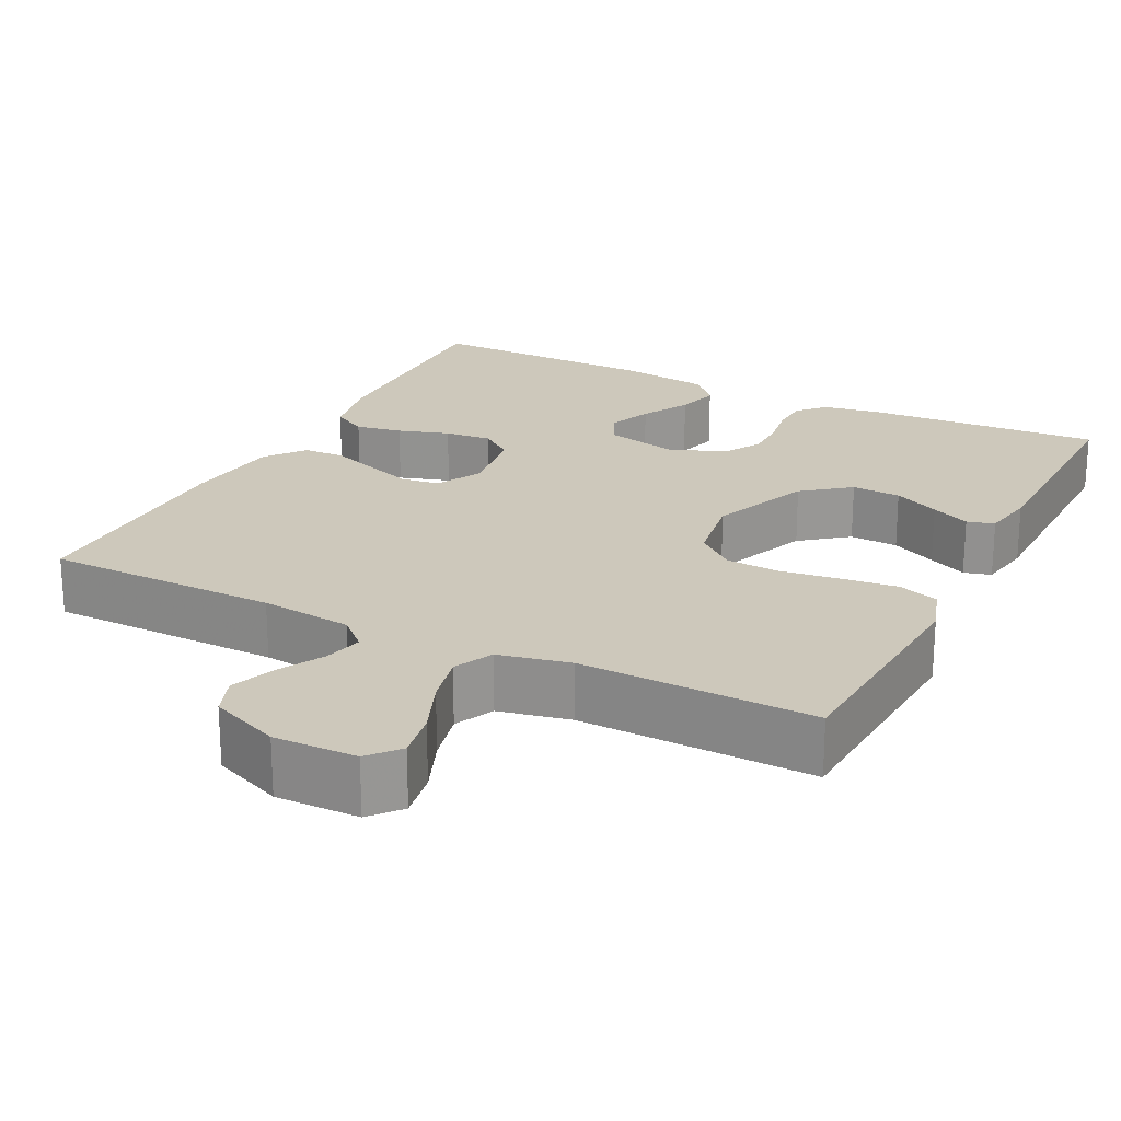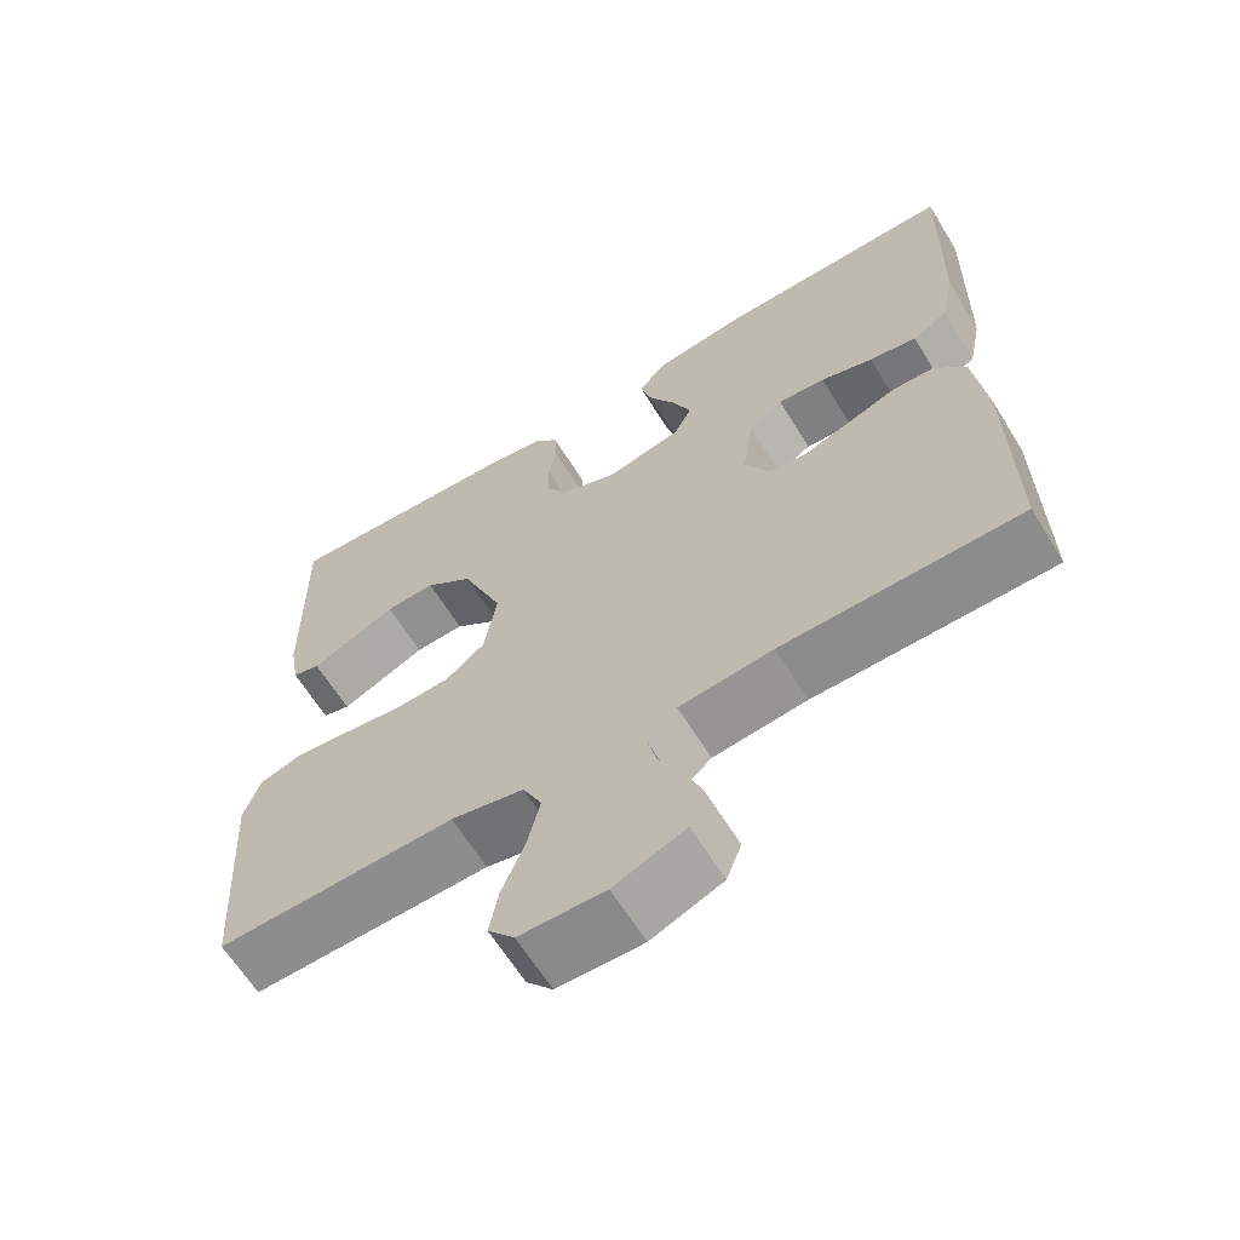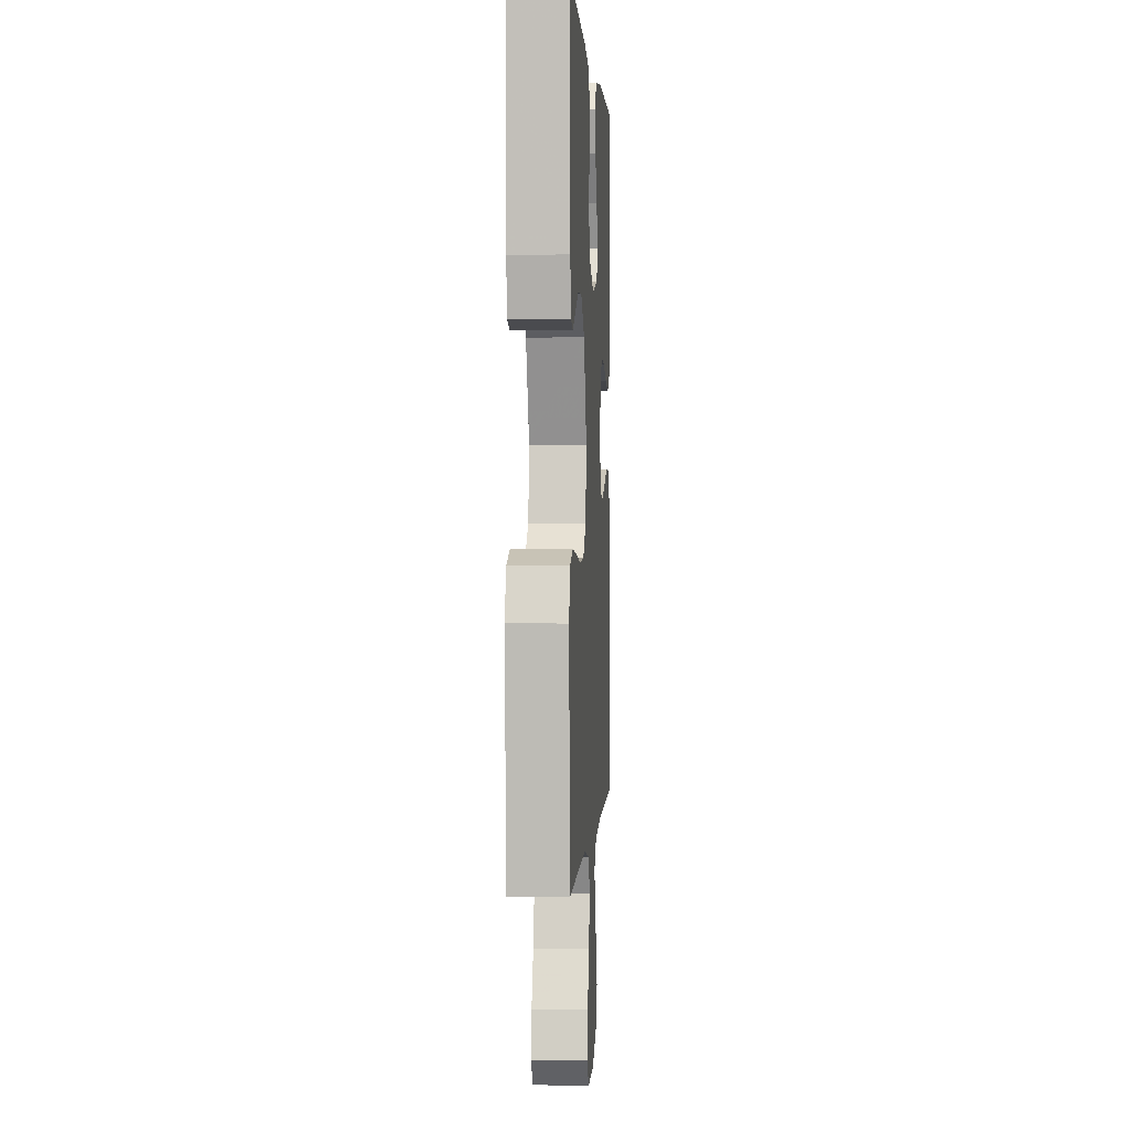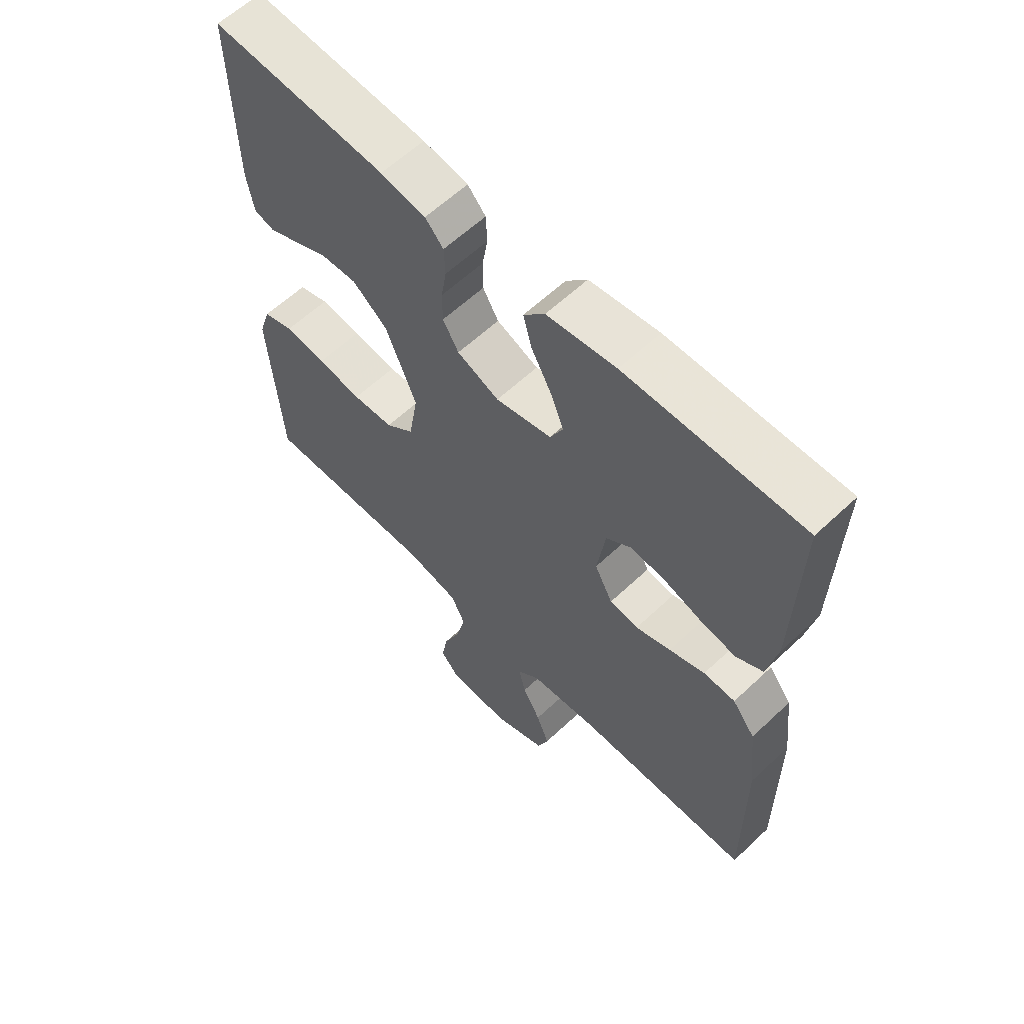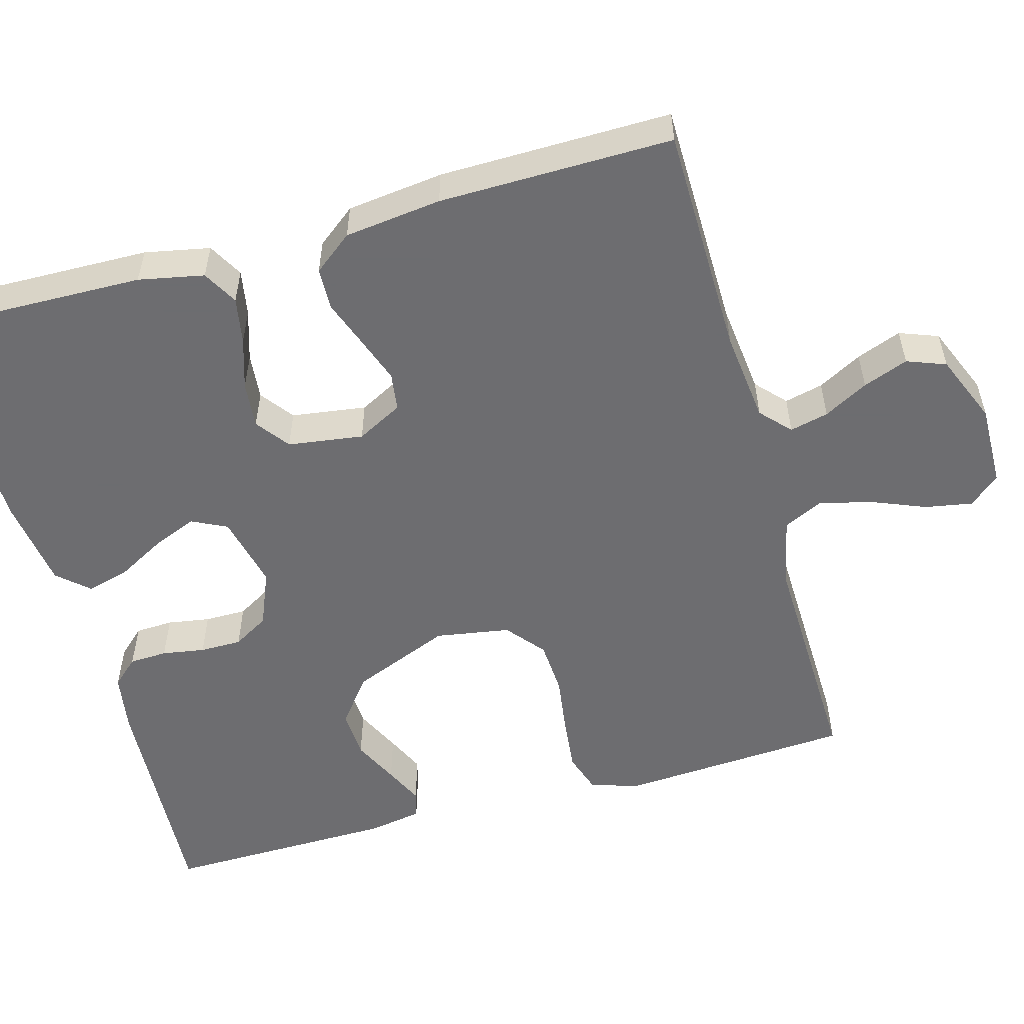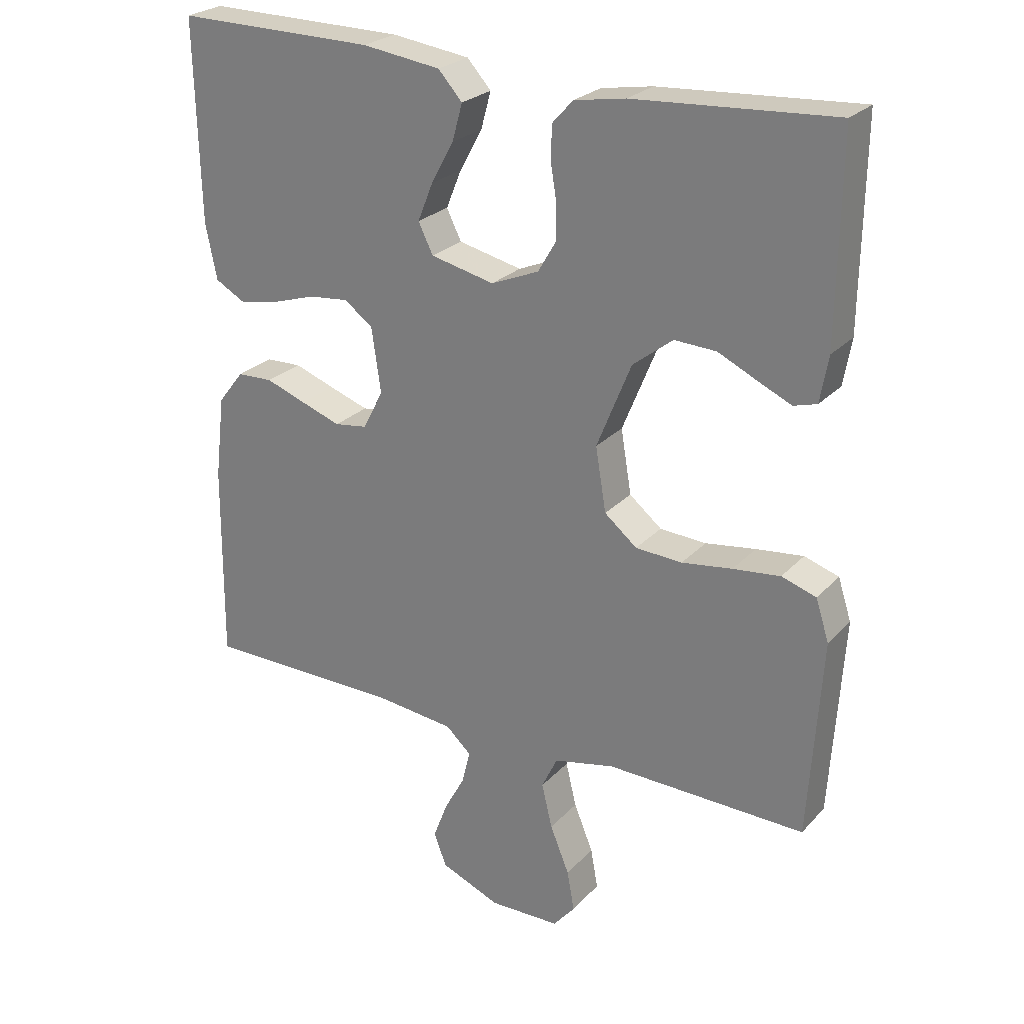
<metadata>
{"format":"obj","ext":"obj","renderer":"f3d","projection":"perspective","resolution":1024,"background":"white","views":[{"elev":22.0,"azim":-153.2,"up":"+Y"},{"elev":-63.8,"azim":31.6,"up":"+Z"},{"elev":1.6,"azim":-86.5,"up":"+Z"},{"elev":60.9,"azim":46.2,"up":"+Z"},{"elev":-54.1,"azim":105.7,"up":"+Y"},{"elev":25.3,"azim":-148.0,"up":"+Z"}]}
</metadata>
<code>
v -0.5 0.07 0.5
v -0.2 0.07 0.481
v -0.123 0.07 0.468
v -0.092 0.07 0.434
v -0.09 0.07 0.385
v -0.099 0.07 0.33
v -0.099 0.07 0.276
v -0.072 0.07 0.23
v 0 0.07 0.2
v 0.096 0.07 0.222
v 0.118 0.07 0.267
v 0.095 0.07 0.324
v 0.061 0.07 0.386
v 0.046 0.07 0.441
v 0.082 0.07 0.481
v 0.2 0.07 0.497
v 0.5 0.07 0.5
v 0.493 0.07 0.2
v 0.476 0.07 0.116
v 0.431 0.07 0.091
v 0.371 0.07 0.102
v 0.305 0.07 0.123
v 0.245 0.07 0.129
v 0.202 0.07 0.097
v 0.188 0.07 0
v 0.219 0.07 -0.059
v 0.268 0.07 -0.066
v 0.328 0.07 -0.045
v 0.389 0.07 -0.023
v 0.443 0.07 -0.025
v 0.482 0.07 -0.075
v 0.497 0.07 -0.2
v 0.5 0.07 -0.5
v 0.2 0.07 -0.503
v 0.082 0.07 -0.516
v 0.044 0.07 -0.551
v 0.056 0.07 -0.601
v 0.087 0.07 -0.658
v 0.109 0.07 -0.716
v 0.09 0.07 -0.766
v 0 0.07 -0.803
v -0.107 0.07 -0.801
v -0.14 0.07 -0.762
v -0.129 0.07 -0.701
v -0.1 0.07 -0.63
v -0.084 0.07 -0.563
v -0.108 0.07 -0.513
v -0.2 0.07 -0.493
v -0.5 0.07 -0.5
v -0.519 0.07 -0.2
v -0.499 0.07 -0.138
v -0.447 0.07 -0.121
v -0.376 0.07 -0.129
v -0.3 0.07 -0.14
v -0.23 0.07 -0.136
v -0.181 0.07 -0.096
v -0.165 0.07 0
v -0.217 0.07 0.128
v -0.277 0.07 0.175
v -0.34 0.07 0.172
v -0.399 0.07 0.144
v -0.449 0.07 0.121
v -0.484 0.07 0.131
v -0.496 0.07 0.2
v -0.5 0 0.5
v -0.2 0 0.481
v -0.123 0 0.468
v -0.092 0 0.434
v -0.09 0 0.385
v -0.099 0 0.33
v -0.099 0 0.276
v -0.072 0 0.23
v 0 0 0.2
v 0.096 0 0.222
v 0.118 0 0.267
v 0.095 0 0.324
v 0.061 0 0.386
v 0.046 0 0.441
v 0.082 0 0.481
v 0.2 0 0.497
v 0.5 0 0.5
v 0.493 0 0.2
v 0.476 0 0.116
v 0.431 0 0.091
v 0.371 0 0.102
v 0.305 0 0.123
v 0.245 0 0.129
v 0.202 0 0.097
v 0.188 0 0
v 0.219 0 -0.059
v 0.268 0 -0.066
v 0.328 0 -0.045
v 0.389 0 -0.023
v 0.443 0 -0.025
v 0.482 0 -0.075
v 0.497 0 -0.2
v 0.5 0 -0.5
v 0.2 0 -0.503
v 0.082 0 -0.516
v 0.044 0 -0.551
v 0.056 0 -0.601
v 0.087 0 -0.658
v 0.109 0 -0.716
v 0.09 0 -0.766
v 0 0 -0.803
v -0.107 0 -0.801
v -0.14 0 -0.762
v -0.129 0 -0.701
v -0.1 0 -0.63
v -0.084 0 -0.563
v -0.108 0 -0.513
v -0.2 0 -0.493
v -0.5 0 -0.5
v -0.519 0 -0.2
v -0.499 0 -0.138
v -0.447 0 -0.121
v -0.376 0 -0.129
v -0.3 0 -0.14
v -0.23 0 -0.136
v -0.181 0 -0.096
v -0.165 0 0
v -0.217 0 0.128
v -0.277 0 0.175
v -0.34 0 0.172
v -0.399 0 0.144
v -0.449 0 0.121
v -0.484 0 0.131
v -0.496 0 0.2
f 60 61 62 63
f 60 63 64 1
f 51 52 53 54
f 49 50 51 54
f 48 49 54 55
f 47 48 55 56
f 42 43 44 45
f 42 45 46
f 41 42 46
f 40 41 46
f 37 38 39 40
f 36 37 40 46
f 35 36 46 47
f 31 32 33 34
f 28 29 30 31
f 27 28 31 34
f 26 27 34 35
f 19 20 21 22
f 19 22 23
f 18 19 23
f 17 18 23
f 16 17 23 24
f 12 13 14 15
f 11 12 15 16
f 3 4 5 6
f 3 6 7
f 2 3 7
f 59 60 1 2
f 58 59 2 7
f 57 58 7 8
f 56 57 8 9
f 47 56 9 10
f 25 26 35 47
f 25 47 10 11
f 11 16 24 25
f 127 126 125 124
f 65 128 127 124
f 118 117 116 115
f 118 115 114 113
f 119 118 113 112
f 120 119 112 111
f 109 108 107 106
f 110 109 106
f 110 106 105
f 110 105 104
f 104 103 102 101
f 110 104 101 100
f 111 110 100 99
f 98 97 96 95
f 95 94 93 92
f 98 95 92 91
f 99 98 91 90
f 86 85 84 83
f 87 86 83
f 87 83 82
f 87 82 81
f 88 87 81 80
f 79 78 77 76
f 80 79 76 75
f 70 69 68 67
f 71 70 67
f 71 67 66
f 66 65 124 123
f 71 66 123 122
f 72 71 122 121
f 73 72 121 120
f 74 73 120 111
f 111 99 90 89
f 75 74 111 89
f 89 88 80 75
f 1 65 66 2
f 2 66 67 3
f 3 67 68 4
f 4 68 69 5
f 5 69 70 6
f 6 70 71 7
f 7 71 72 8
f 8 72 73 9
f 9 73 74 10
f 10 74 75 11
f 11 75 76 12
f 12 76 77 13
f 13 77 78 14
f 14 78 79 15
f 15 79 80 16
f 16 80 81 17
f 17 81 82 18
f 18 82 83 19
f 19 83 84 20
f 20 84 85 21
f 21 85 86 22
f 22 86 87 23
f 23 87 88 24
f 24 88 89 25
f 25 89 90 26
f 26 90 91 27
f 27 91 92 28
f 28 92 93 29
f 29 93 94 30
f 30 94 95 31
f 31 95 96 32
f 32 96 97 33
f 33 97 98 34
f 34 98 99 35
f 35 99 100 36
f 36 100 101 37
f 37 101 102 38
f 38 102 103 39
f 39 103 104 40
f 40 104 105 41
f 41 105 106 42
f 42 106 107 43
f 43 107 108 44
f 44 108 109 45
f 45 109 110 46
f 46 110 111 47
f 47 111 112 48
f 48 112 113 49
f 49 113 114 50
f 50 114 115 51
f 51 115 116 52
f 52 116 117 53
f 53 117 118 54
f 54 118 119 55
f 55 119 120 56
f 56 120 121 57
f 57 121 122 58
f 58 122 123 59
f 59 123 124 60
f 60 124 125 61
f 61 125 126 62
f 62 126 127 63
f 63 127 128 64
f 64 128 65 1

</code>
